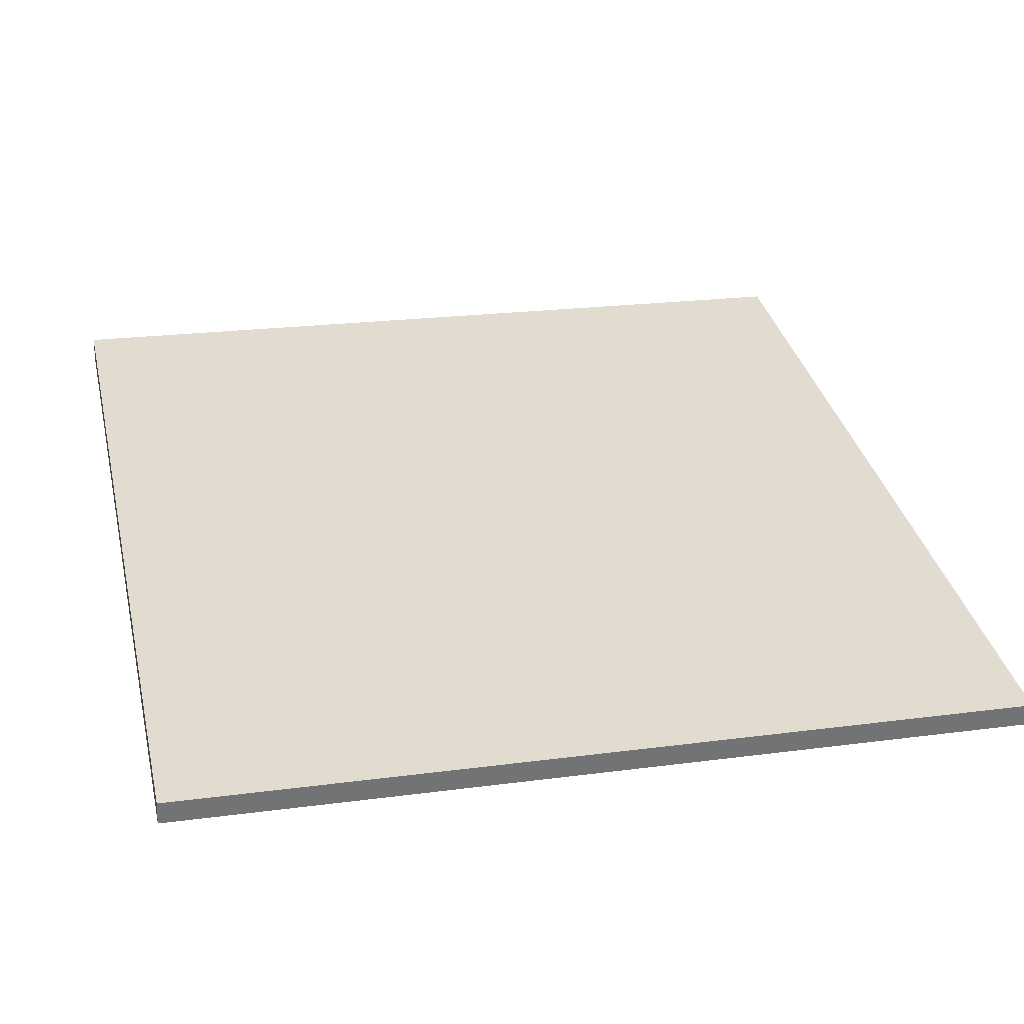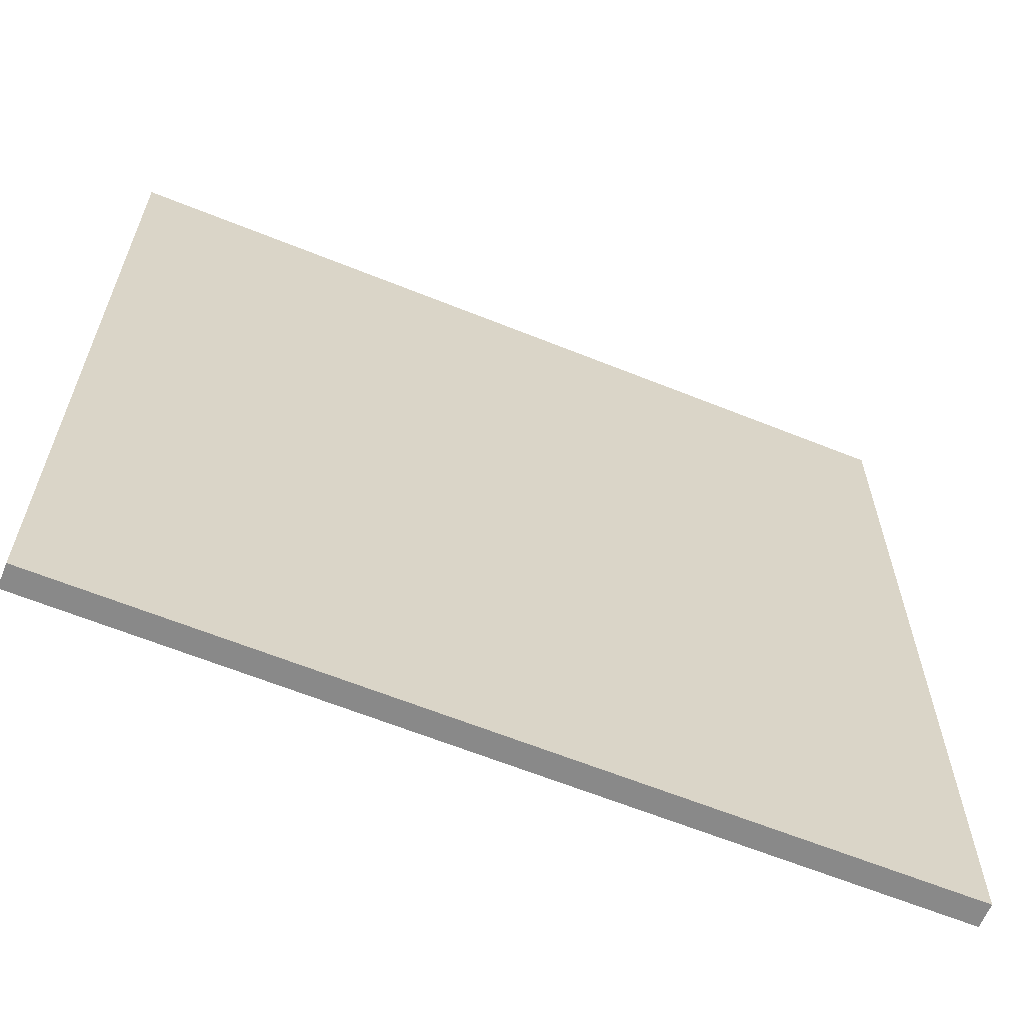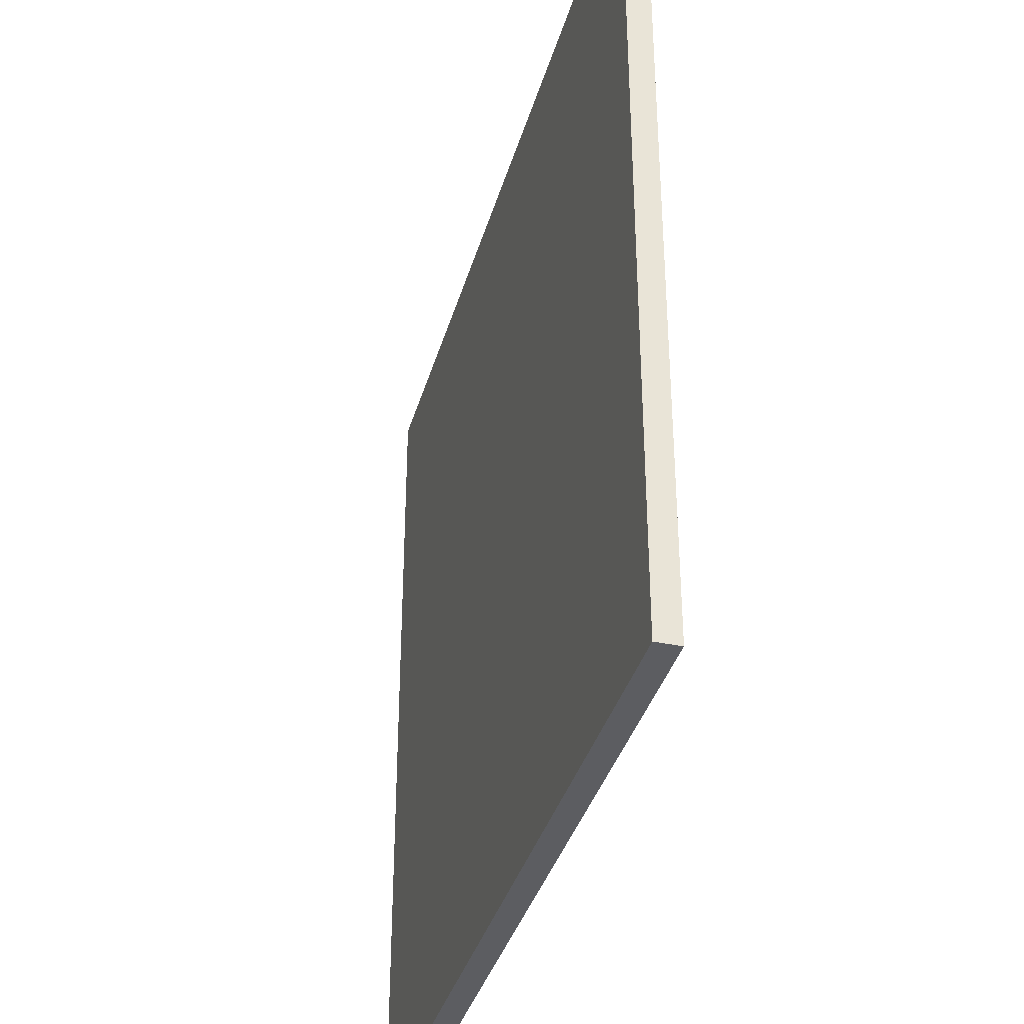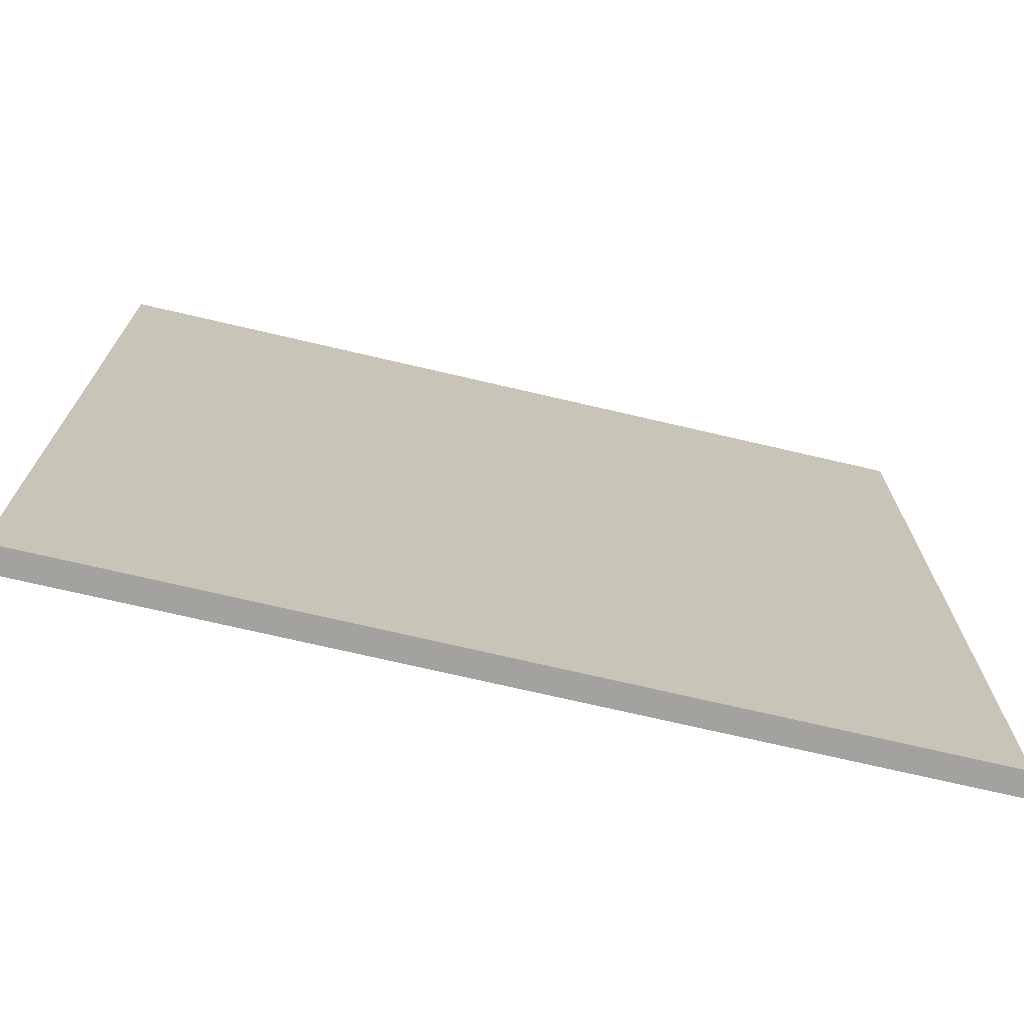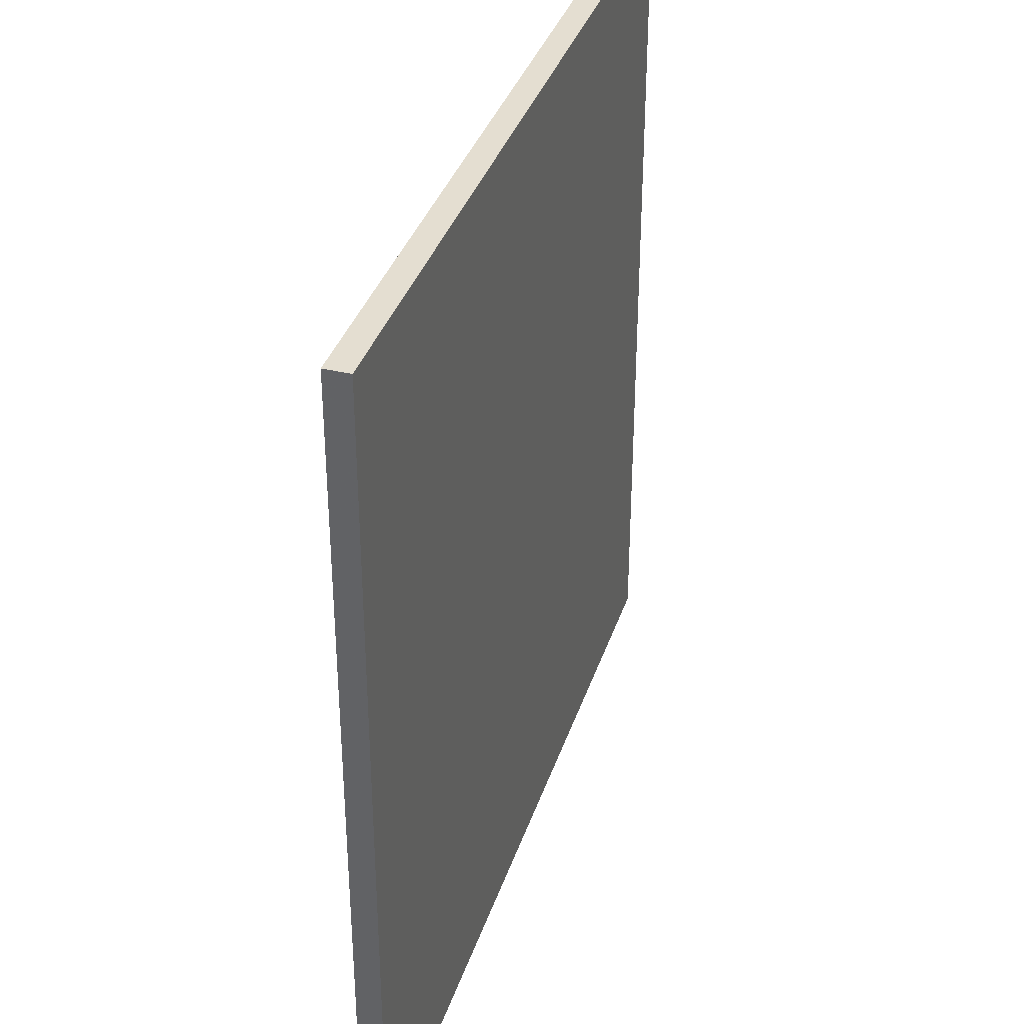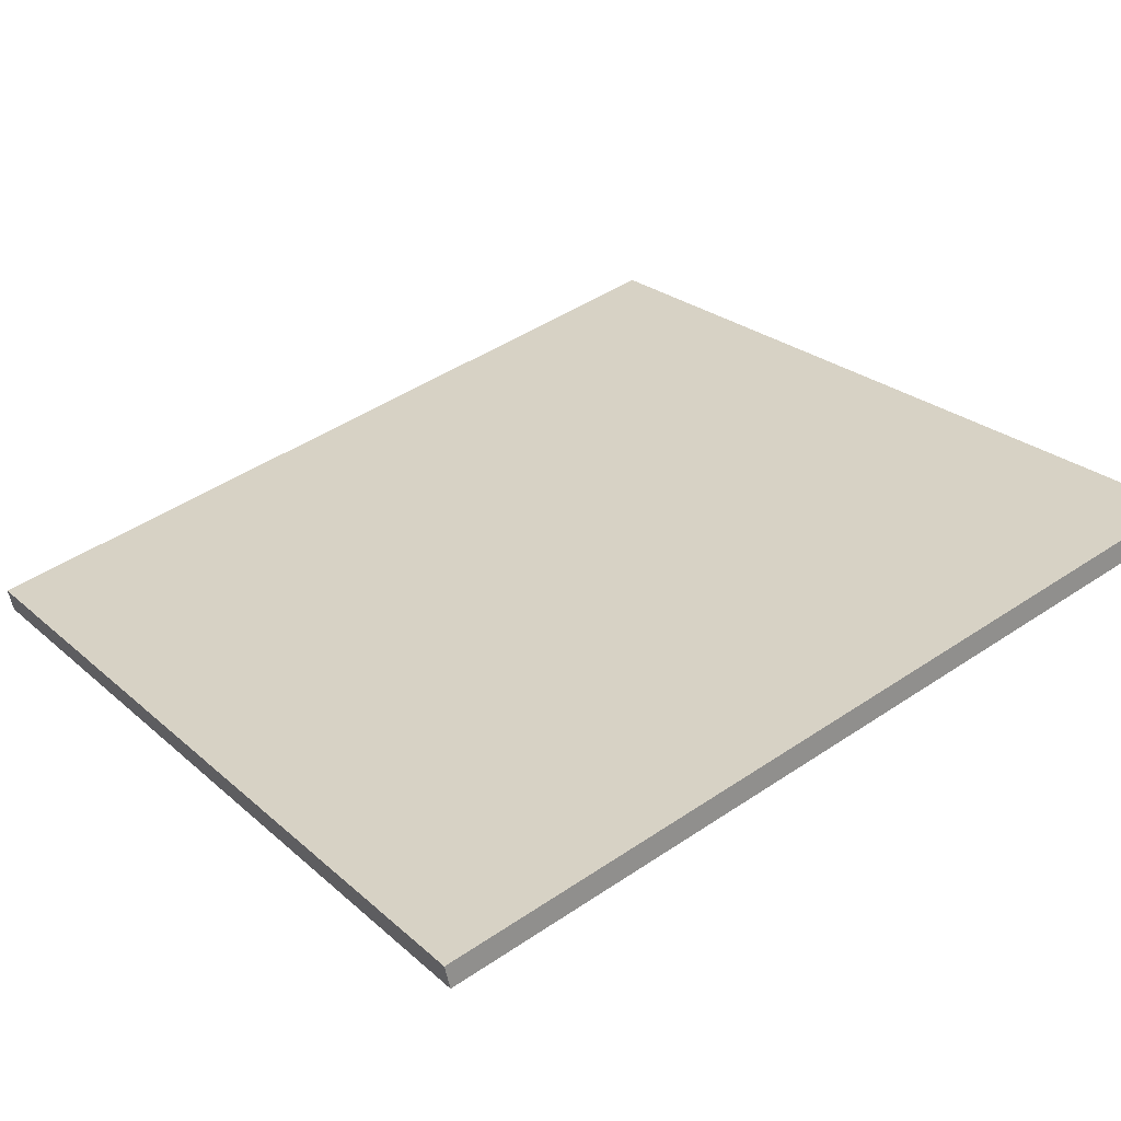
<metadata>
{"format":"obj","ext":"obj","renderer":"f3d","projection":"perspective","resolution":1024,"background":"white","views":[{"elev":21.4,"azim":76.7,"up":"+Y"},{"elev":-63.1,"azim":145.0,"up":"+Z"},{"elev":-36.8,"azim":61.9,"up":"+Z"},{"elev":-72.6,"azim":-25.9,"up":"+Z"},{"elev":36.4,"azim":-85.5,"up":"+Z"},{"elev":24.7,"azim":144.4,"up":"+Y"}]}
</metadata>
<code>
v -48.27 4.558 -4.918
v -48.27 4.558 4.918
v -48.21 4.828 -4.918
v -48.21 4.828 4.918
v -57.87 6.732 -4.918
v -57.87 6.732 4.918
v -57.8 7.009 -4.918
v -57.8 7.009 4.918
f 1 3 4
f 4 2 1
f 5 6 8
f 8 7 5
f 1 2 6
f 6 5 1
f 3 7 8
f 8 4 3
f 1 5 7
f 7 3 1
f 2 4 8
f 8 6 2

</code>
